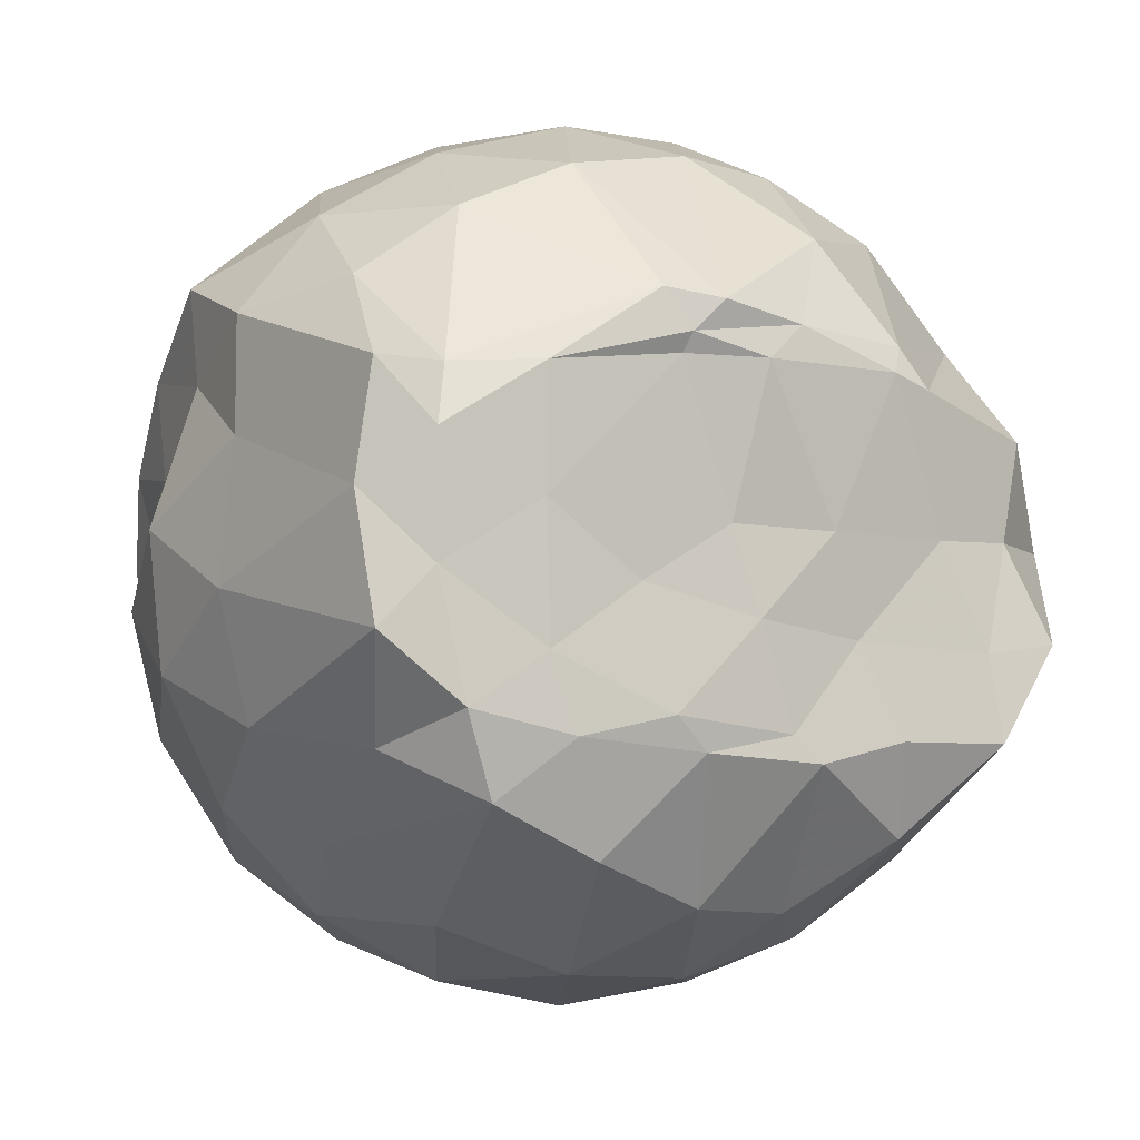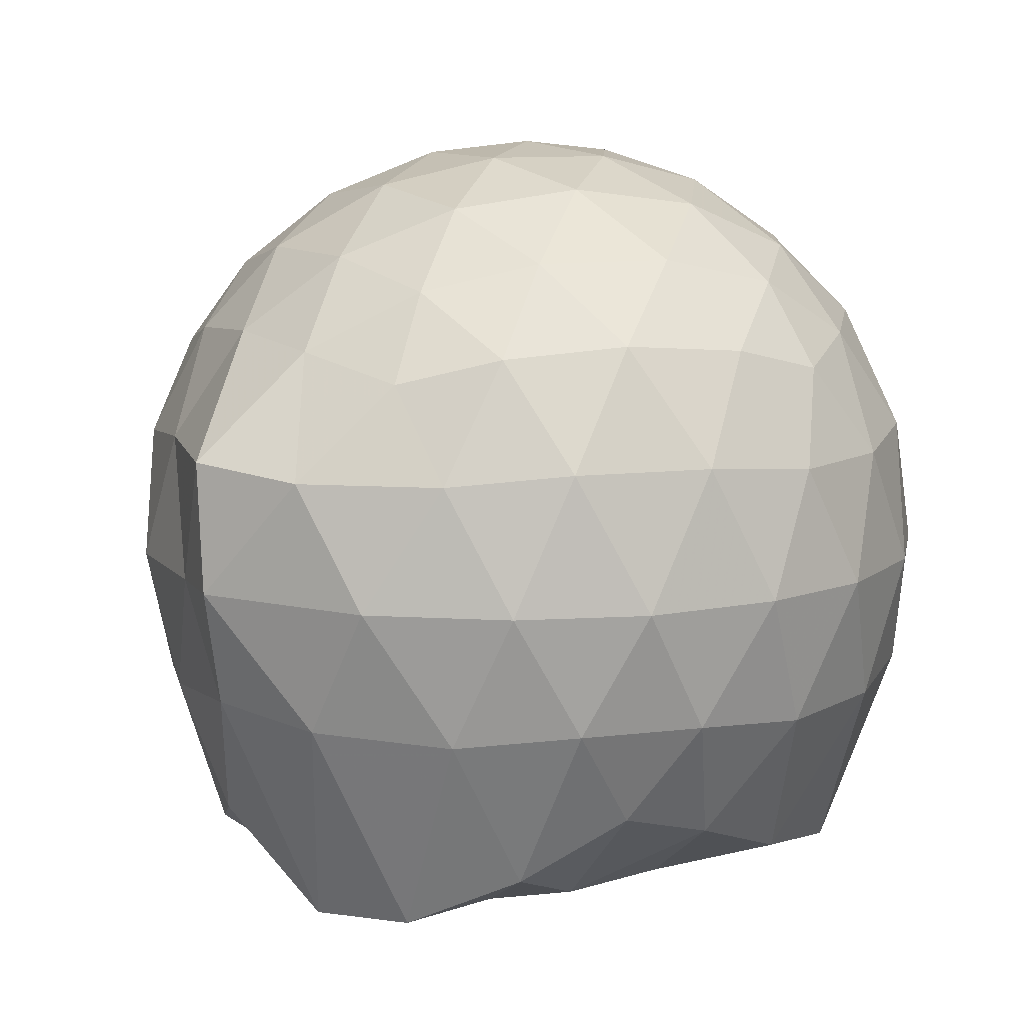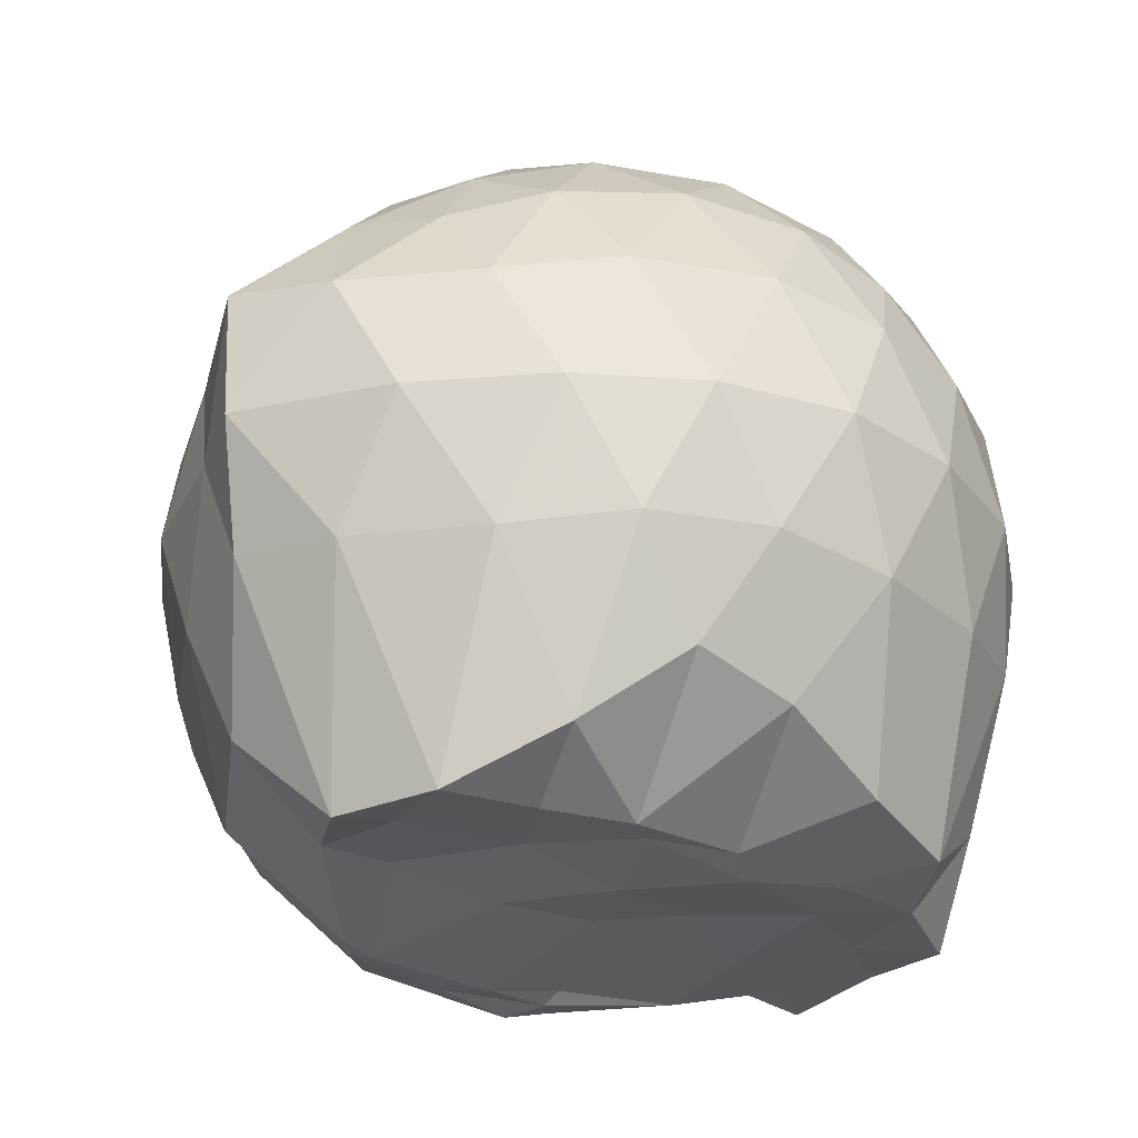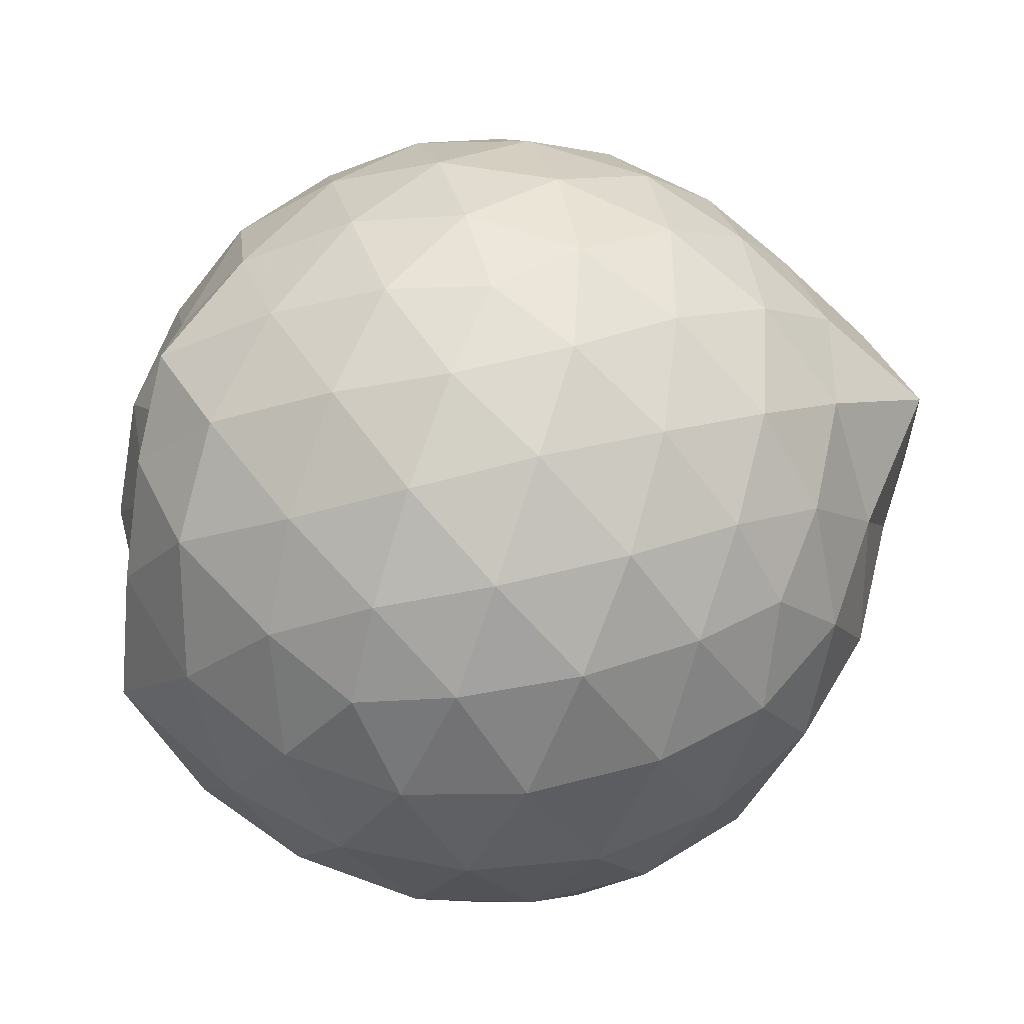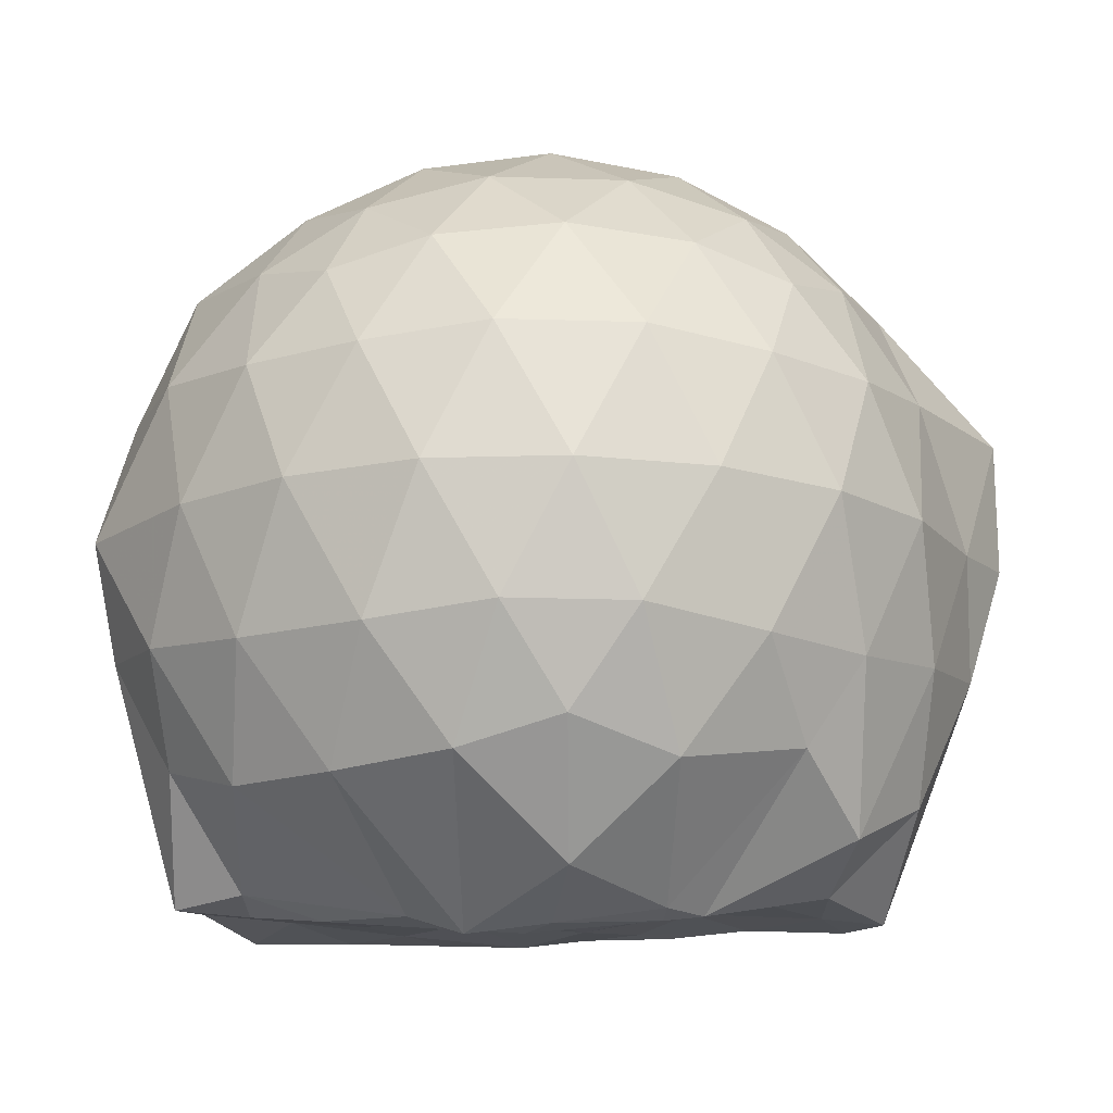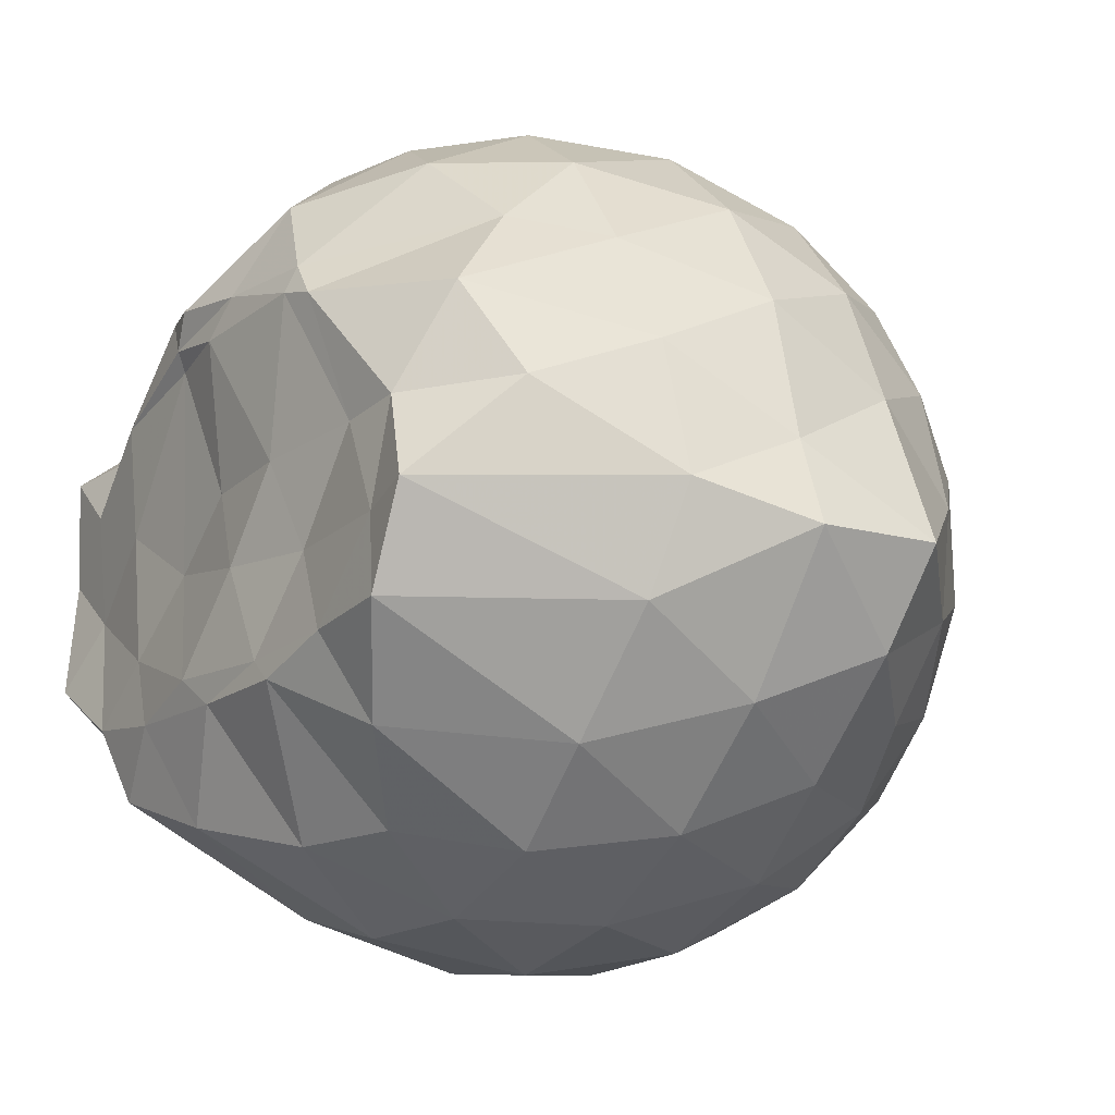
<metadata>
{"format":"obj","ext":"obj","renderer":"f3d","projection":"perspective","resolution":1024,"background":"white","views":[{"elev":-8.1,"azim":154.4,"up":"+Y"},{"elev":11.1,"azim":-34.3,"up":"+Z"},{"elev":-27.6,"azim":-33.6,"up":"+Z"},{"elev":57.2,"azim":-176.9,"up":"+Z"},{"elev":-15.3,"azim":-166.7,"up":"+Z"},{"elev":-20.3,"azim":-124.3,"up":"+Y"}]}
</metadata>
<code>
v -2.386 -0.3364 0.3469
v -2.384 -0.3556 -1.444
v -1.59 -0.2966 -0.1587
v -1.561 -0.1176 -0.1032
v -1.693 0.1253 -0.06368
v -1.919 0.3402 -0.09411
v -2.117 0.4727 -0.1505
v -2.352 0.4787 -0.09316
v -2.631 0.423 -0.0685
v -2.889 0.3039 -0.09248
v -3.077 0.1569 -0.15
v -3.157 -0.06644 -0.09344
v -3.203 -0.3509 -0.06986
v -3.191 -0.6167 -0.09286
v -3.088 -0.8368 -0.1505
v -2.894 -0.9794 -0.09341
v -2.637 -1.097 -0.06989
v -2.357 -1.153 -0.09365
v -2.127 -1.141 -0.1517
v -1.93 -1.008 -0.09593
v -1.731 -0.8012 -0.073
v -1.615 -0.5199 -0.09863
v -1.543 -0.1643 -0.3621
v -1.528 0.06022 -0.3395
v -1.707 0.3264 -0.3351
v -1.953 0.5032 -0.3626
v -2.227 0.5915 -0.3608
v -2.516 0.5853 -0.3348
v -2.818 0.4855 -0.3326
v -3.054 0.322 -0.36
v -3.226 0.08662 -0.3619
v -3.307 -0.1899 -0.3331
v -3.443 -0.5607 -0.3303
v -3.309 -0.7737 -0.361
v -3.063 -0.997 -0.3613
v -2.825 -1.16 -0.3341
v -2.521 -1.258 -0.335
v -2.238 -1.261 -0.3633
v -1.962 -1.173 -0.3637
v -1.729 -0.9998 -0.3362
v -1.552 -0.7395 -0.3361
v -1.472 -0.4621 -0.3641
v -1.523 -0.004423 -0.6392
v -1.501 0.2058 -0.6486
v -1.797 0.4558 -0.6473
v -2.073 0.5948 -0.6469
v -2.379 0.6423 -0.6427
v -2.687 0.594 -0.6436
v -2.963 0.4518 -0.6435
v -3.18 0.2312 -0.6471
v -3.319 -0.04164 -0.6449
v -3.386 -0.3787 -0.6393
v -3.443 -0.5833 -0.6299
v -3.222 -0.906 -0.6447
v -2.967 -1.128 -0.6468
v -2.693 -1.268 -0.6455
v -2.38 -1.319 -0.643
v -2.084 -1.265 -0.648
v -1.806 -1.126 -0.6488
v -1.591 -0.9065 -0.6485
v -1.453 -0.6306 -0.6485
v -1.421 -0.3227 -0.6477
v -1.518 0.1017 -0.9049
v -1.687 0.3229 -0.927
v -1.943 0.4833 -0.9547
v -2.244 0.581 -0.9562
v -2.531 0.5865 -0.9279
v -2.808 0.4966 -0.9277
v -3.038 0.3146 -0.9621
v -3.202 0.06442 -0.9646
v -3.319 -0.2037 -0.9386
v -3.371 -0.5159 -0.9081
v -3.267 -0.7569 -0.9417
v -3.046 -1.001 -0.9575
v -2.812 -1.171 -0.9296
v -2.538 -1.259 -0.929
v -2.252 -1.253 -0.9577
v -1.951 -1.154 -0.9585
v -1.714 -0.9917 -0.9325
v -1.548 -0.7594 -0.9338
v -1.47 -0.481 -0.9568
v -1.506 -0.1628 -0.9432
v -1.674 0.1444 -1.164
v -1.876 0.2946 -1.23
v -2.129 0.4126 -1.231
v -2.407 0.4684 -1.206
v -2.645 0.4638 -1.142
v -2.848 0.3201 -1.216
v -3.077 0.1101 -1.167
v -3.154 -0.1105 -1.327
v -3.261 -0.3343 -1.227
v -3.147 -0.5643 -1.451
v -3.029 -0.7768 -1.438
v -2.842 -0.9731 -1.318
v -2.649 -1.125 -1.163
v -2.414 -1.12 -1.232
v -2.137 -1.035 -1.343
v -1.885 -0.9277 -1.388
v -1.696 -0.8191 -1.252
v -1.618 -0.6075 -1.443
v -1.585 -0.3305 -1.408
v -1.612 -0.07929 -1.434
v -1.606 -0.319 0.04577
v -1.756 -0.09289 0.1089
v -1.96 0.1539 0.1036
v -2.161 0.3376 0.04189
v -2.431 0.3046 0.1044
v -2.724 0.2095 0.1057
v -2.964 0.07639 0.04338
v -3.019 -0.1886 0.1056
v -3.02 -0.4909 0.1045
v -2.966 -0.7542 0.04167
v -2.73 -0.8845 0.1026
v -2.437 -0.9781 0.1036
v -2.161 -1.012 0.04027
v -1.968 -0.8234 0.1028
v -1.777 -0.5686 0.1
v -1.877 -0.3359 0.2098
v -2.044 -0.09062 0.2534
v -2.23 0.1315 0.2141
v -2.513 0.05837 0.2554
v -2.787 -0.05012 0.215
v -2.807 -0.3389 0.254
v -2.789 -0.6269 0.2135
v -2.519 -0.7332 0.2539
v -2.232 -0.8051 0.2131
v -2.044 -0.5806 0.2515
v -2.145 -0.3358 0.3185
v -2.31 -0.1112 0.3168
v -2.578 -0.1985 0.3191
v -2.579 -0.4759 0.3176
v -2.313 -0.5608 0.3175
v -1.772 -0.07272 -1.406
v -2.207 0.1031 -1.491
v -2.328 0.0818 -1.529
v -2.6 0.2585 -1.417
v -2.76 0.03285 -1.481
v -2.825 -0.05441 -1.49
v -3.052 -0.3495 -1.417
v -3.002 -0.5876 -1.429
v -2.796 -0.779 -1.425
v -2.597 -0.8322 -1.432
v -2.332 -0.8179 -1.431
v -2.047 -0.7958 -1.437
v -1.813 -0.7485 -1.431
v -1.756 -0.472 -1.414
v -1.746 -0.2068 -1.437
v -1.965 -0.06389 -1.472
v -2.265 0.014 -1.508
v -2.515 0.05123 -1.508
v -2.74 -0.02585 -1.5
v -2.893 -0.355 -1.42
v -2.697 -0.5742 -1.409
v -2.533 -0.7744 -1.427
v -2.254 -0.7471 -1.453
v -1.987 -0.628 -1.433
v -1.971 -0.3295 -1.449
v -2.253 -0.02742 -1.482
v -2.435 -0.02719 -1.517
v -2.618 -0.3586 -1.454
v -2.448 -0.5453 -1.449
v -2.189 -0.482 -1.429
f 3 23 4
f 4 23 24
f 4 24 5
f 5 24 25
f 5 25 6
f 6 25 26
f 6 26 7
f 7 26 27
f 7 27 8
f 8 27 28
f 8 28 9
f 9 28 29
f 9 29 10
f 10 29 30
f 10 30 11
f 11 30 31
f 11 31 12
f 12 31 32
f 12 32 13
f 13 32 33
f 13 33 14
f 14 33 34
f 14 34 15
f 15 34 35
f 15 35 16
f 16 35 36
f 16 36 17
f 17 36 37
f 17 37 18
f 18 37 38
f 18 38 19
f 19 38 39
f 19 39 20
f 20 39 40
f 20 40 21
f 21 40 41
f 21 41 22
f 22 41 42
f 22 42 3
f 3 42 23
f 23 43 24
f 24 43 44
f 24 44 25
f 25 44 45
f 25 45 26
f 26 45 46
f 26 46 27
f 27 46 47
f 27 47 28
f 28 47 48
f 28 48 29
f 29 48 49
f 29 49 30
f 30 49 50
f 30 50 31
f 31 50 51
f 31 51 32
f 32 51 52
f 32 52 33
f 33 52 53
f 33 53 34
f 34 53 54
f 34 54 35
f 35 54 55
f 35 55 36
f 36 55 56
f 36 56 37
f 37 56 57
f 37 57 38
f 38 57 58
f 38 58 39
f 39 58 59
f 39 59 40
f 40 59 60
f 40 60 41
f 41 60 61
f 41 61 42
f 42 61 62
f 42 62 23
f 23 62 43
f 43 63 44
f 44 63 64
f 44 64 45
f 45 64 65
f 45 65 46
f 46 65 66
f 46 66 47
f 47 66 67
f 47 67 48
f 48 67 68
f 48 68 49
f 49 68 69
f 49 69 50
f 50 69 70
f 50 70 51
f 51 70 71
f 51 71 52
f 52 71 72
f 52 72 53
f 53 72 73
f 53 73 54
f 54 73 74
f 54 74 55
f 55 74 75
f 55 75 56
f 56 75 76
f 56 76 57
f 57 76 77
f 57 77 58
f 58 77 78
f 58 78 59
f 59 78 79
f 59 79 60
f 60 79 80
f 60 80 61
f 61 80 81
f 61 81 62
f 62 81 82
f 62 82 43
f 43 82 63
f 63 83 64
f 64 83 84
f 64 84 65
f 65 84 85
f 65 85 66
f 66 85 86
f 66 86 67
f 67 86 87
f 67 87 68
f 68 87 88
f 68 88 69
f 69 88 89
f 69 89 70
f 70 89 90
f 70 90 71
f 71 90 91
f 71 91 72
f 72 91 92
f 72 92 73
f 73 92 93
f 73 93 74
f 74 93 94
f 74 94 75
f 75 94 95
f 75 95 76
f 76 95 96
f 76 96 77
f 77 96 97
f 77 97 78
f 78 97 98
f 78 98 79
f 79 98 99
f 79 99 80
f 80 99 100
f 80 100 81
f 81 100 101
f 81 101 82
f 82 101 102
f 82 102 63
f 63 102 83
f 103 104 118
f 104 119 118
f 104 105 119
f 105 120 119
f 105 106 120
f 106 107 120
f 107 121 120
f 107 108 121
f 108 122 121
f 108 109 122
f 109 110 122
f 110 123 122
f 110 111 123
f 111 124 123
f 111 112 124
f 112 113 124
f 113 125 124
f 113 114 125
f 114 126 125
f 114 115 126
f 115 116 126
f 116 127 126
f 116 117 127
f 117 118 127
f 117 103 118
f 118 119 128
f 119 129 128
f 119 120 129
f 120 121 129
f 121 130 129
f 121 122 130
f 122 123 130
f 123 131 130
f 123 124 131
f 124 125 131
f 125 132 131
f 125 126 132
f 126 127 132
f 127 128 132
f 127 118 128
f 133 148 134
f 134 148 149
f 134 149 135
f 135 149 150
f 135 150 136
f 136 150 137
f 137 150 151
f 137 151 138
f 138 151 152
f 138 152 139
f 139 152 140
f 140 152 153
f 140 153 141
f 141 153 154
f 141 154 142
f 142 154 143
f 143 154 155
f 143 155 144
f 144 155 156
f 144 156 145
f 145 156 146
f 146 156 157
f 146 157 147
f 147 157 148
f 147 148 133
f 148 158 149
f 149 158 159
f 149 159 150
f 150 159 151
f 151 159 160
f 151 160 152
f 152 160 153
f 153 160 161
f 153 161 154
f 154 161 155
f 155 161 162
f 155 162 156
f 156 162 157
f 157 162 158
f 157 158 148
f 3 4 103
f 103 4 104
f 4 5 104
f 104 5 105
f 5 6 105
f 105 6 106
f 6 7 106
f 7 8 106
f 106 8 107
f 8 9 107
f 107 9 108
f 9 10 108
f 108 10 109
f 10 11 109
f 11 12 109
f 109 12 110
f 12 13 110
f 110 13 111
f 13 14 111
f 111 14 112
f 14 15 112
f 15 16 112
f 112 16 113
f 16 17 113
f 113 17 114
f 17 18 114
f 114 18 115
f 18 19 115
f 19 20 115
f 115 20 116
f 20 21 116
f 116 21 117
f 21 22 117
f 117 22 103
f 22 3 103
f 83 133 84
f 84 133 134
f 84 134 85
f 85 134 135
f 85 135 86
f 86 135 136
f 86 136 87
f 87 136 88
f 88 136 137
f 88 137 89
f 89 137 138
f 89 138 90
f 90 138 139
f 90 139 91
f 91 139 92
f 92 139 140
f 92 140 93
f 93 140 141
f 93 141 94
f 94 141 142
f 94 142 95
f 95 142 96
f 96 142 143
f 96 143 97
f 97 143 144
f 97 144 98
f 98 144 145
f 98 145 99
f 99 145 100
f 100 145 146
f 100 146 101
f 101 146 147
f 101 147 102
f 102 147 133
f 102 133 83
f 128 129 1
f 129 130 1
f 130 131 1
f 131 132 1
f 132 128 1
f 159 158 2
f 160 159 2
f 161 160 2
f 162 161 2
f 158 162 2

</code>
